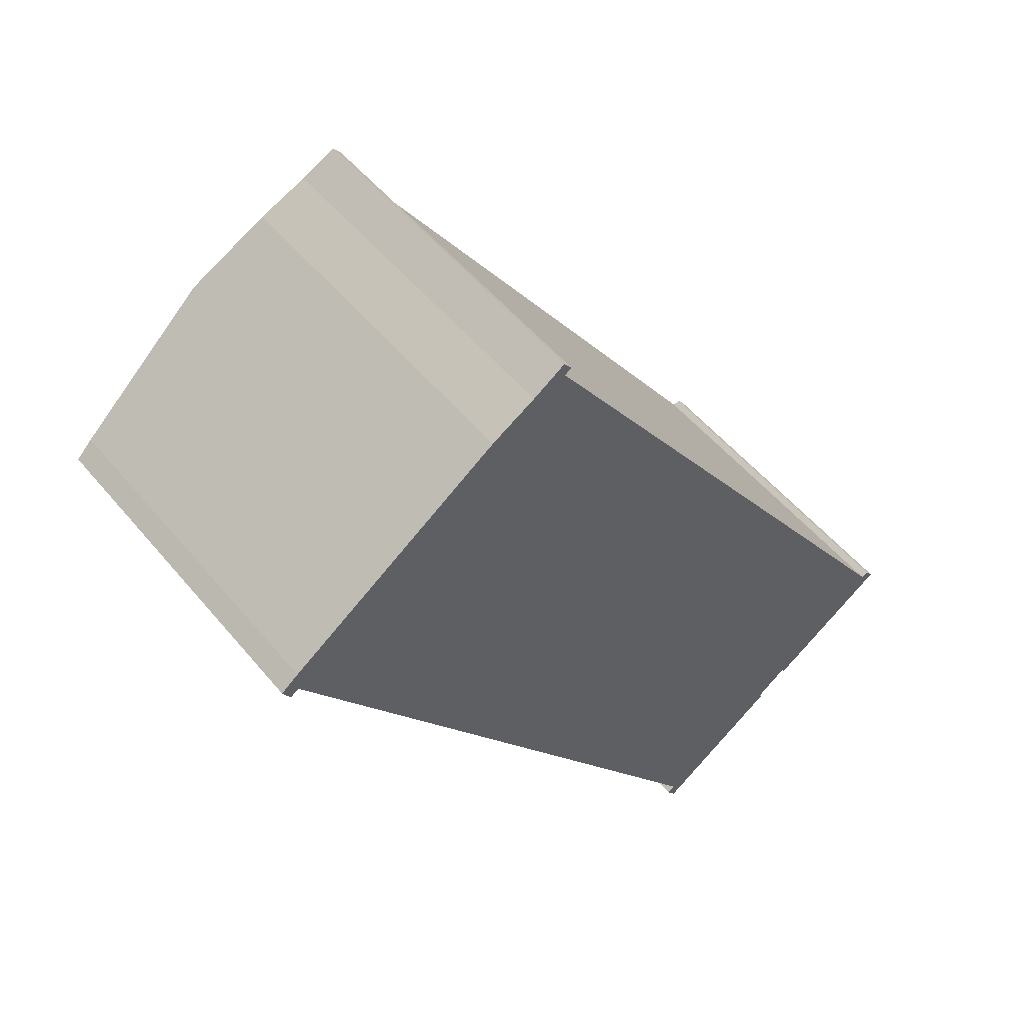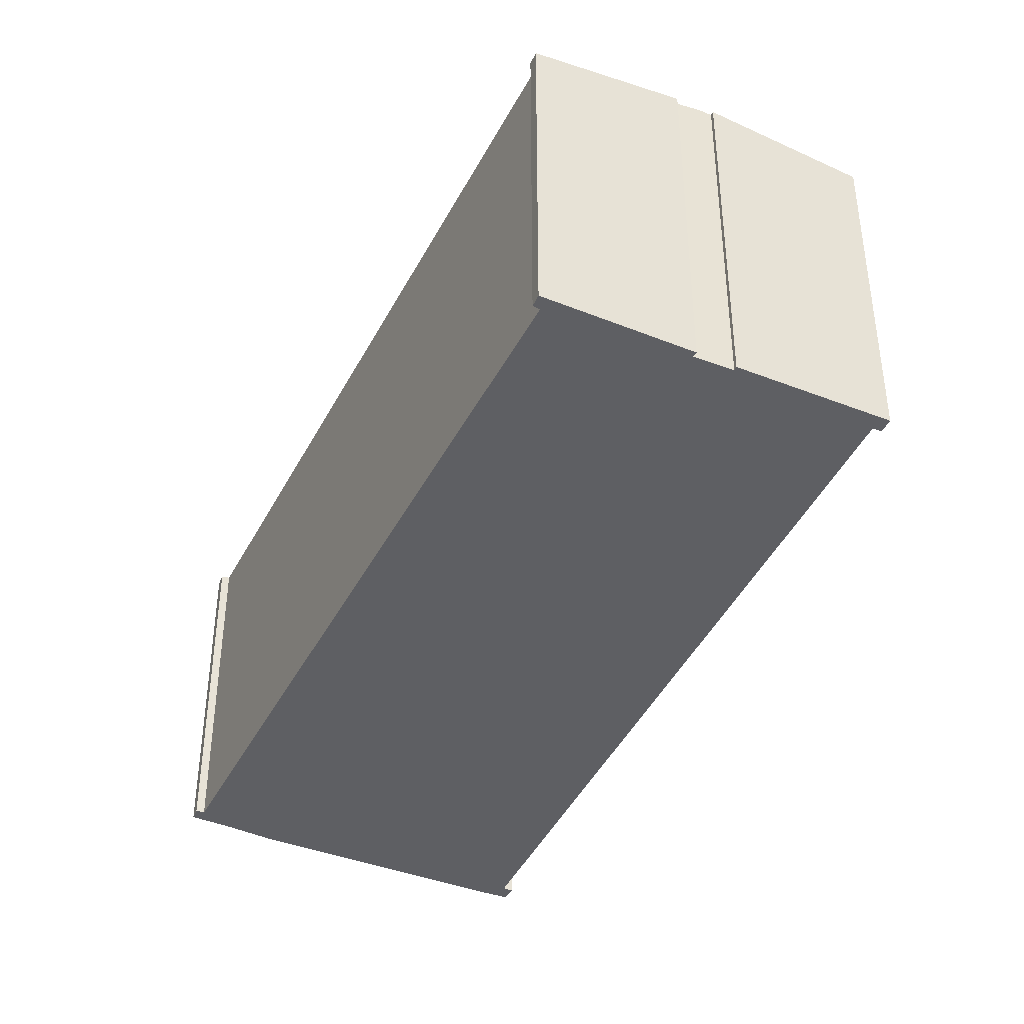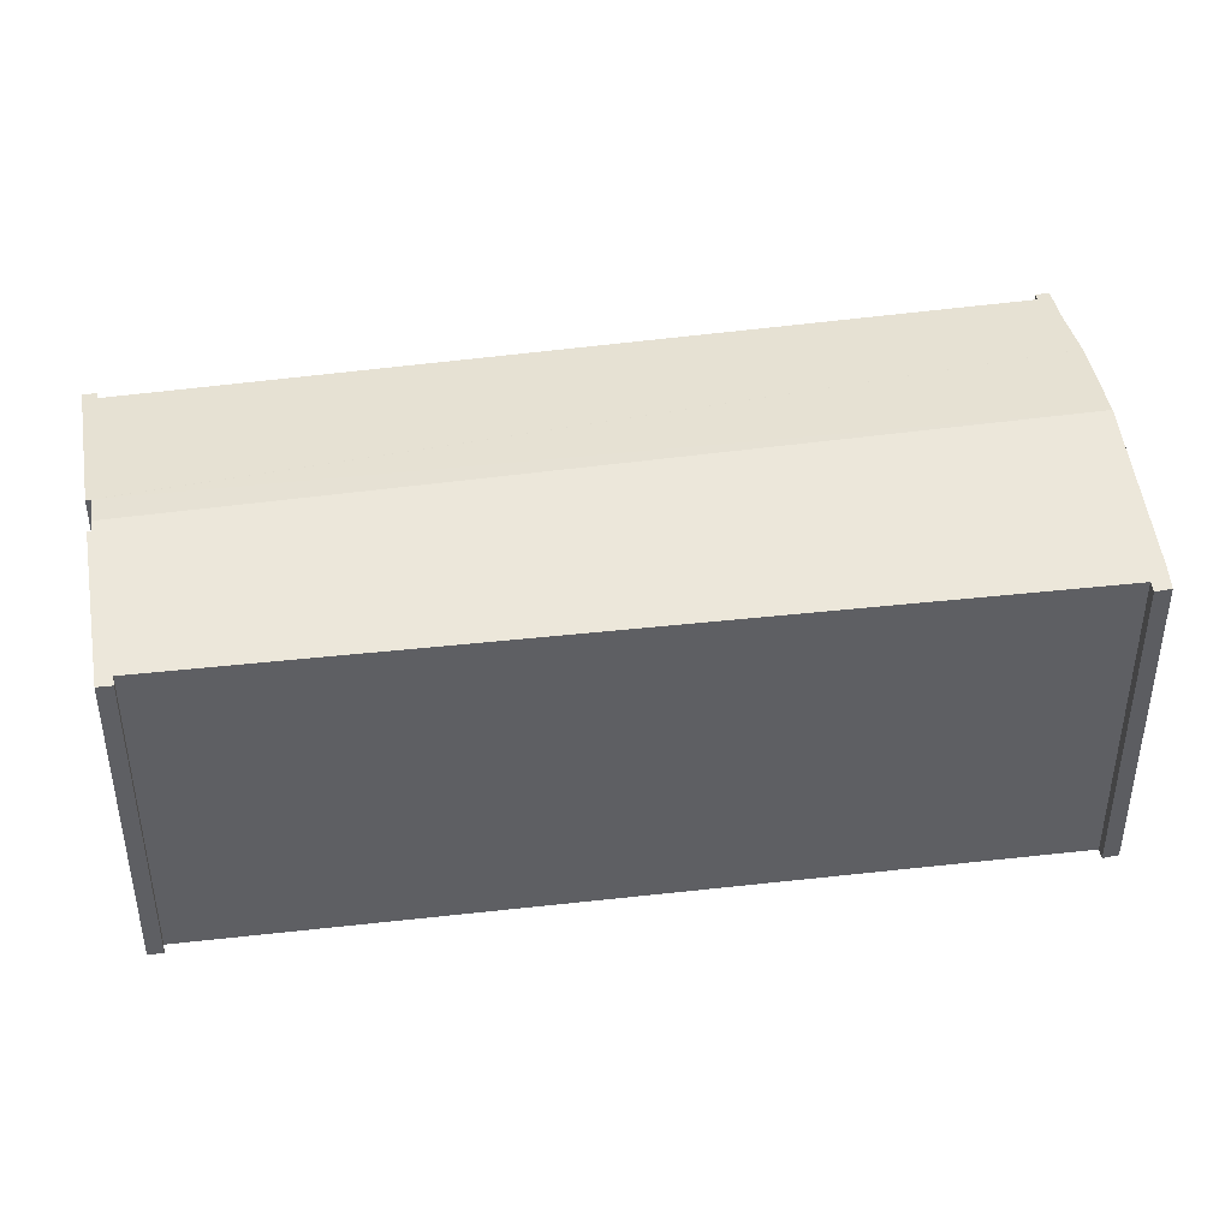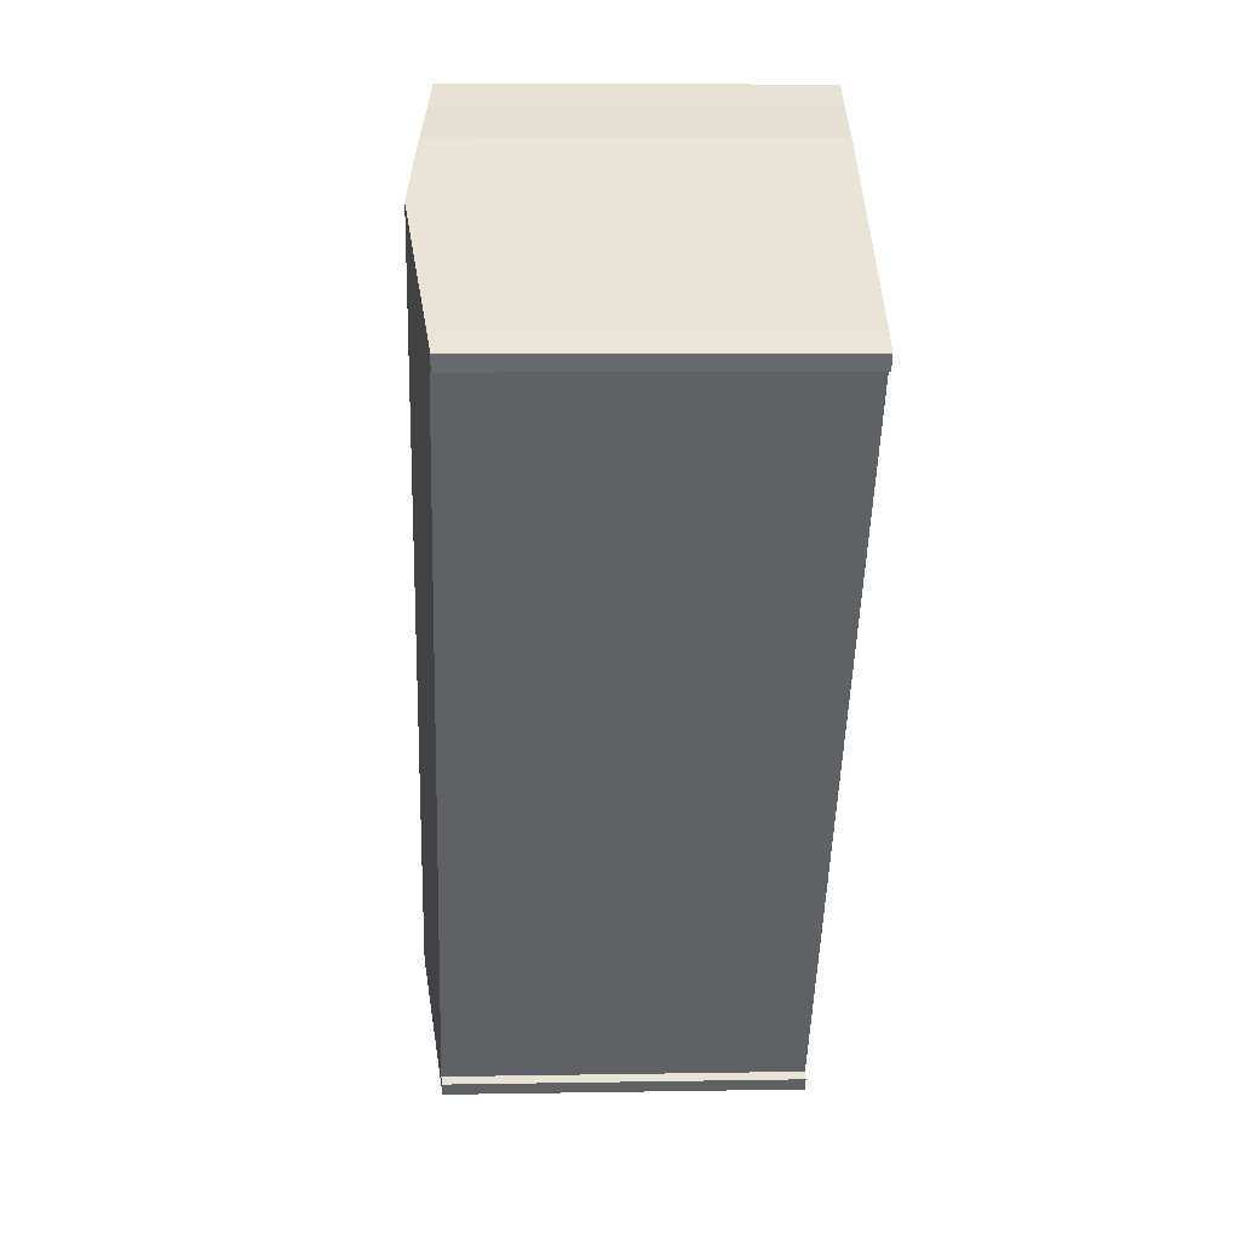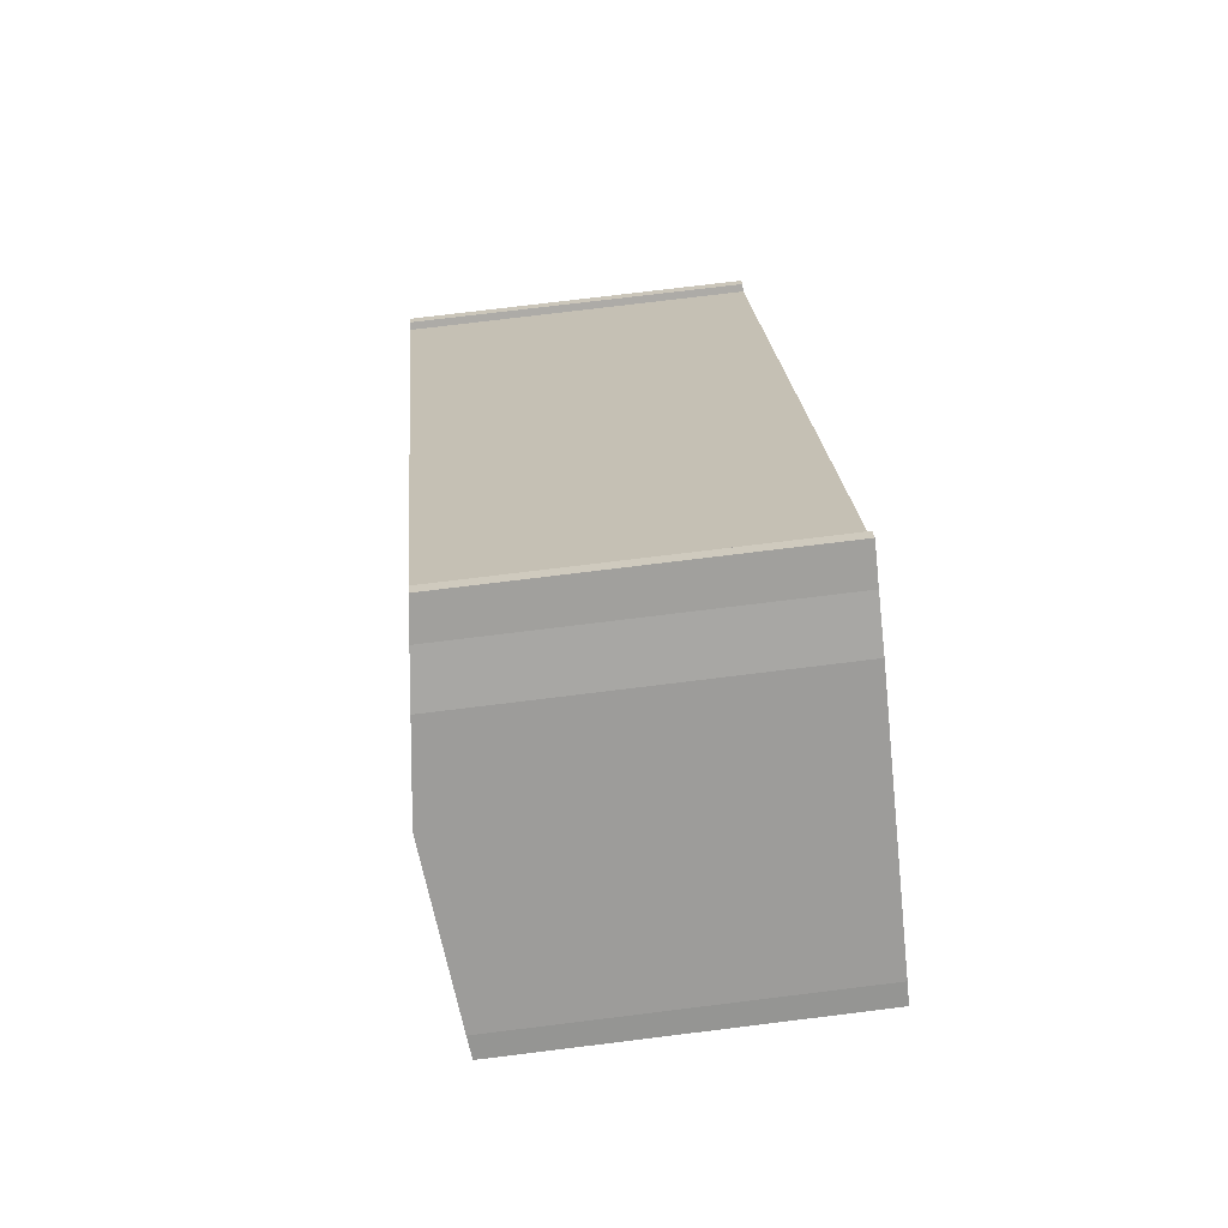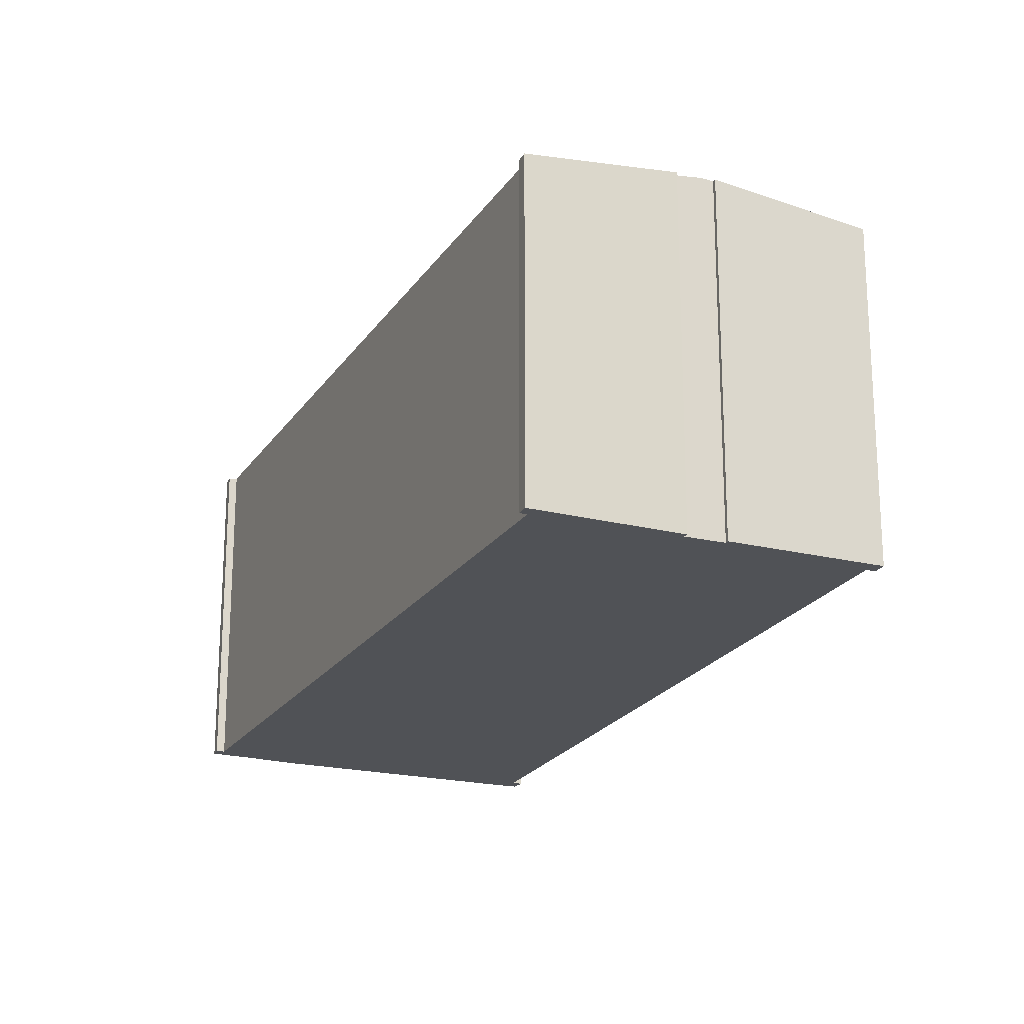
<metadata>
{"format":"obj","ext":"obj","renderer":"f3d","projection":"perspective","resolution":1024,"background":"white","views":[{"elev":52.4,"azim":-38.4,"up":"+Z"},{"elev":-41.9,"azim":120.4,"up":"+Y"},{"elev":45.5,"azim":-133.2,"up":"+Y"},{"elev":6.9,"azim":-92.9,"up":"+Z"},{"elev":75.4,"azim":-97.0,"up":"+Z"},{"elev":-21.0,"azim":121.8,"up":"+Y"}]}
</metadata>
<code>
v  12.22 13.12 7.713
v  12.16 13.09 8.307
v  12.48 13.08 7.913
v  10.9 13.25 7.469
v  13.8 13.12 5.356
v  30.35 13.12 -19.23
v  9.147 13.47 6.44
v  25.93 13.75 -22.81
v  30.6 13.09 -19.09
v  30.91 13.09 -19.5
v  25.82 13.75 -22.63
v  6.194 13.87 4.378
v  24.89 13.87 -23.29
v  0.126 13.04 -0.214
v  0.592 13.07 -0.352
v  0.317 13.03 -0.536
v  0.648 13.08 -0.314
v  19.21 13.14 -26.66
v  24.63 13.82 -23.67
v  19.55 13.15 -27.14
v  19.51 13.19 -26.46
v  8.848 13.12 -11.68
v  24.54 13.82 -23.54
v  0 13.04 7.983e-16
v  0.232 13.07 0.18
v  0.68 13.13 0.528
v  0.317 3.282e-17 -0.536
v  0 0 0
v  0.126 1.31e-17 -0.214
v  25.93 1.397e-15 -22.81
v  25.82 1.386e-15 -22.63
v  19.55 1.662e-15 -27.14
v  19.21 1.633e-15 -26.66
v  19.51 1.62e-15 -26.46
v  8.848 7.153e-16 -11.68
v  0.648 1.923e-17 -0.314
v  0.68 -3.233e-17 0.528
v  0.232 -1.102e-17 0.18
v  9.147 -3.943e-16 6.44
v  6.194 -2.681e-16 4.378
v  10.9 -4.573e-16 7.469
v  12.16 -5.087e-16 8.307
v  30.35 1.178e-15 -19.23
v  30.6 1.169e-15 -19.09
v  12.48 -4.845e-16 7.913
v  12.22 -4.723e-16 7.713
v  13.8 -3.28e-16 5.356
v  30.91 1.194e-15 -19.5
v  24.63 1.449e-15 -23.67
v  24.54 1.441e-15 -23.54
v  24.89 1.426e-15 -23.29
v  0.592 2.155e-17 -0.352
g defaultobject
f 1 2 3
f 2 1 4
f 4 1 5
f 4 5 6
f 4 6 7
f 8 9 10
f 9 8 6
f 6 8 7
f 7 8 11
f 7 11 12
f 13 12 11
f 14 15 16
f 15 14 17
f 18 19 20
f 19 18 21
f 19 21 22
f 19 22 23
f 23 22 13
f 13 22 12
f 12 22 17
f 12 17 14
f 12 14 24
f 12 24 25
f 12 25 26
f 27 14 16
f 14 27 24
f 24 27 28
f 28 27 29
f 30 11 8
f 11 30 31
f 32 18 20
f 18 32 33
f 34 22 21
f 22 34 35
f 22 35 17
f 17 35 36
f 25 37 26
f 37 25 24
f 37 24 28
f 37 28 38
f 37 12 26
f 12 37 7
f 7 37 39
f 39 37 40
f 39 4 7
f 4 39 41
f 41 2 4
f 2 41 42
f 43 9 6
f 9 43 44
f 18 34 21
f 34 18 33
f 42 3 2
f 3 42 45
f 46 5 1
f 5 46 6
f 6 46 43
f 43 46 47
f 44 10 9
f 10 44 48
f 23 49 19
f 49 23 50
f 3 46 1
f 46 3 45
f 10 30 8
f 30 10 48
f 11 23 13
f 23 11 31
f 23 31 50
f 50 31 51
f 49 20 19
f 20 49 32
f 36 15 17
f 15 36 16
f 16 36 27
f 27 36 52
f 32 49 50
f 42 46 45
f 44 30 48
f 30 44 43
f 30 43 47
f 30 47 31
f 31 47 50
f 50 47 34
f 50 34 32
f 34 47 35
f 35 47 36
f 36 47 46
f 36 46 42
f 36 42 41
f 36 41 39
f 36 39 40
f 36 40 37
f 36 37 52
f 52 37 27
f 27 37 29
f 29 37 38
f 29 38 28
f 33 32 34

</code>
